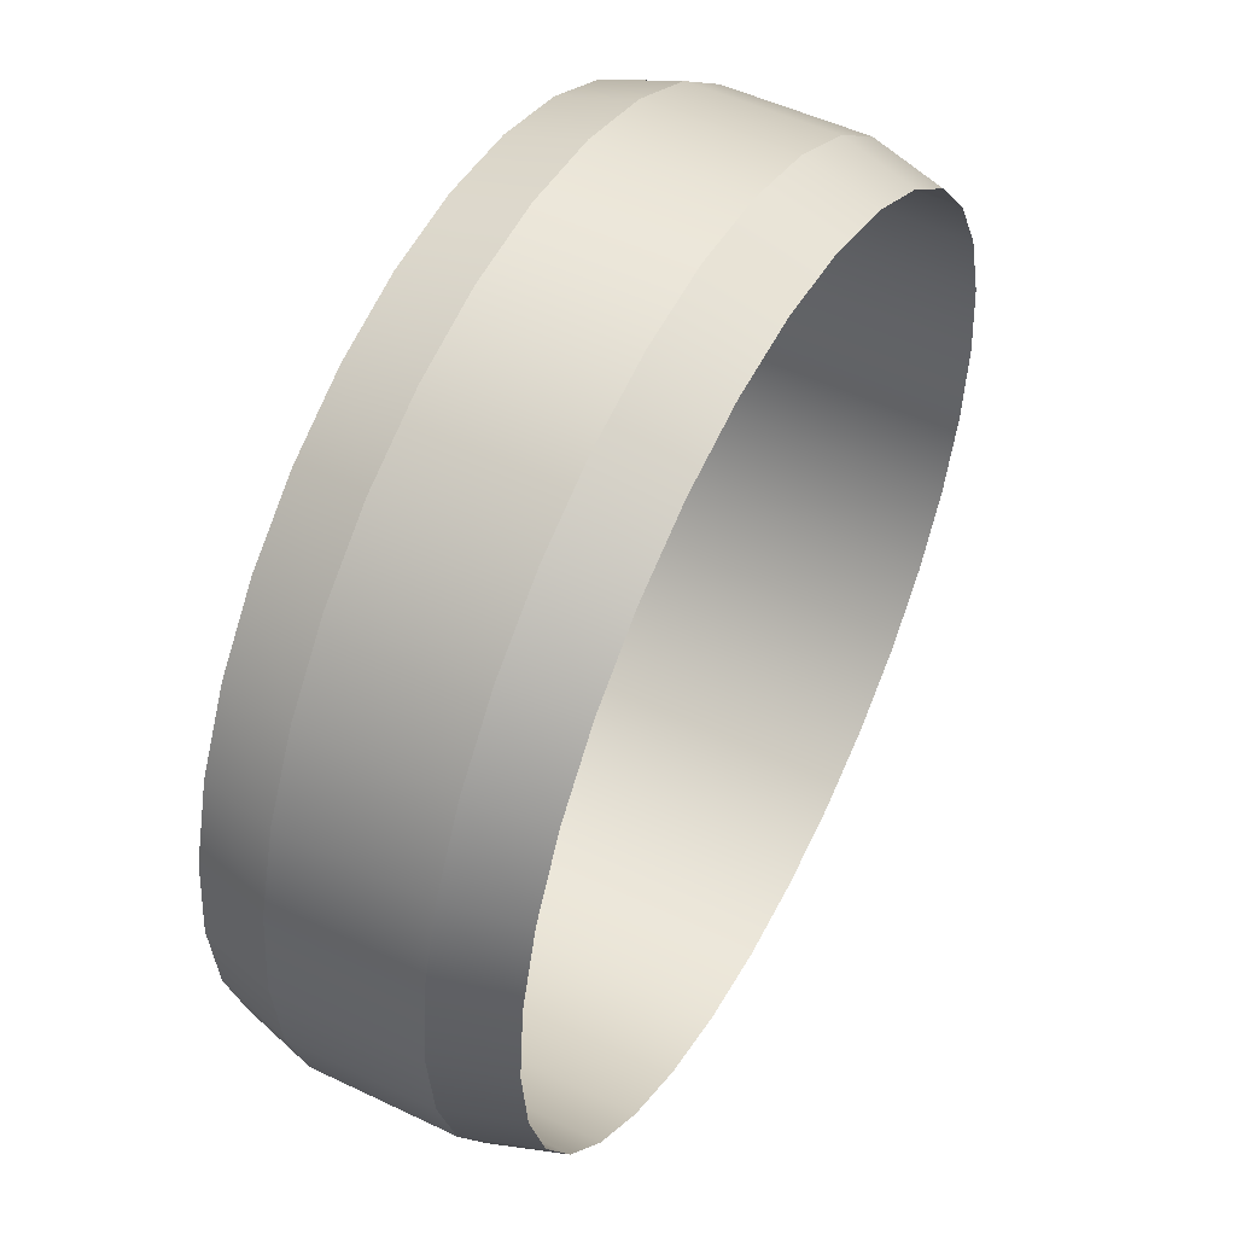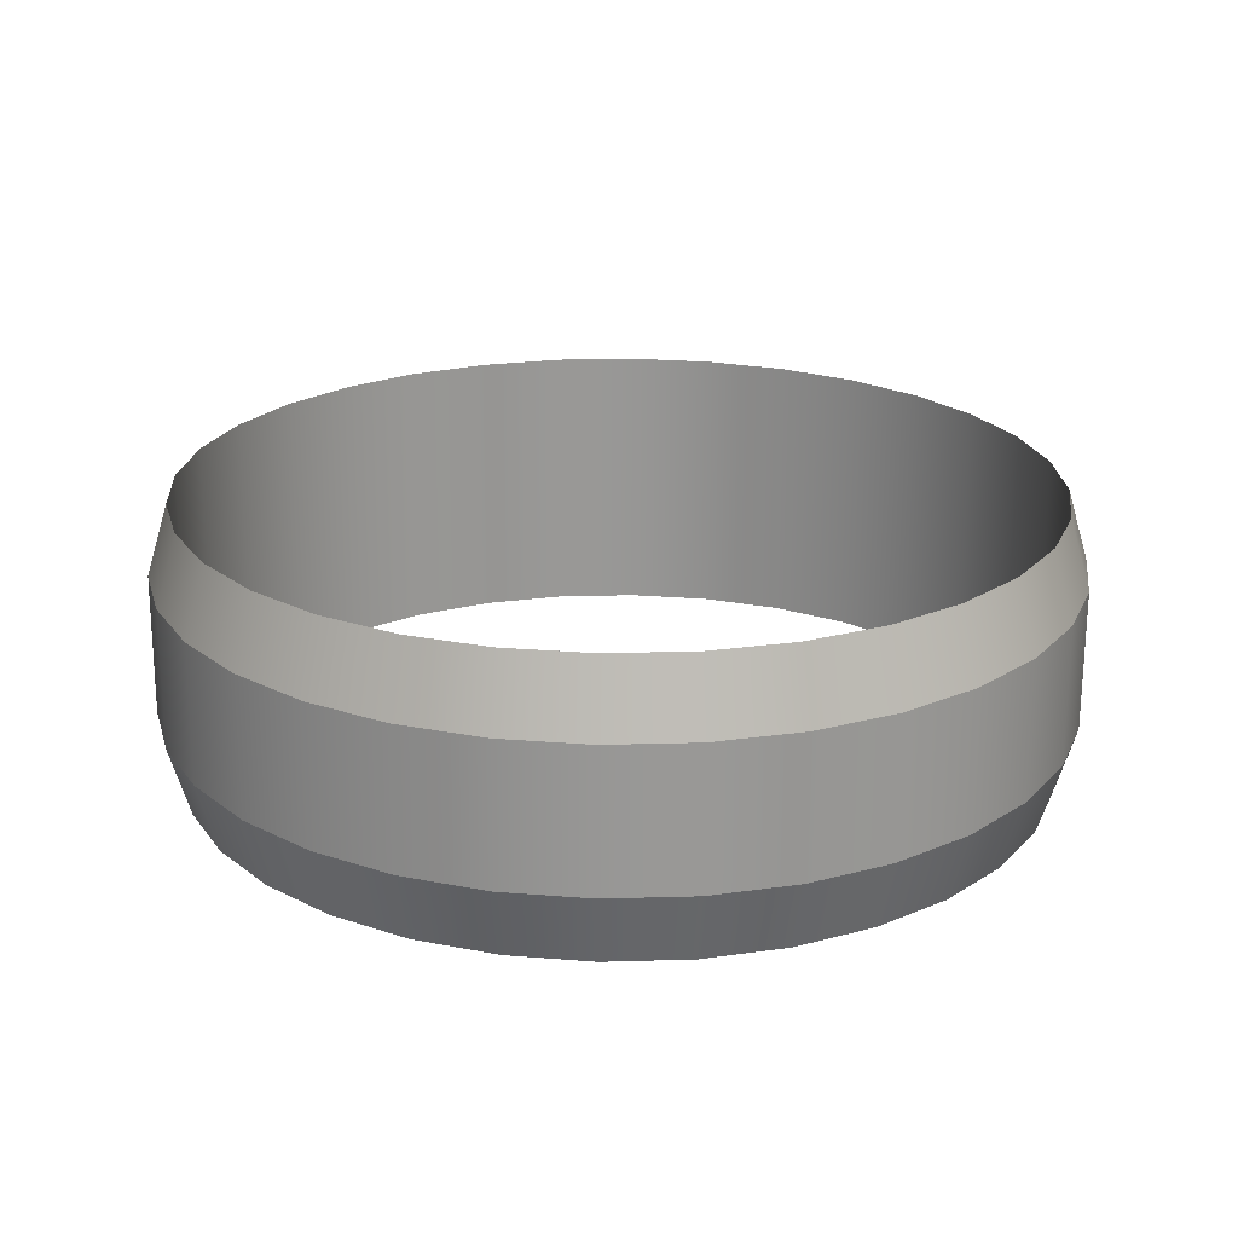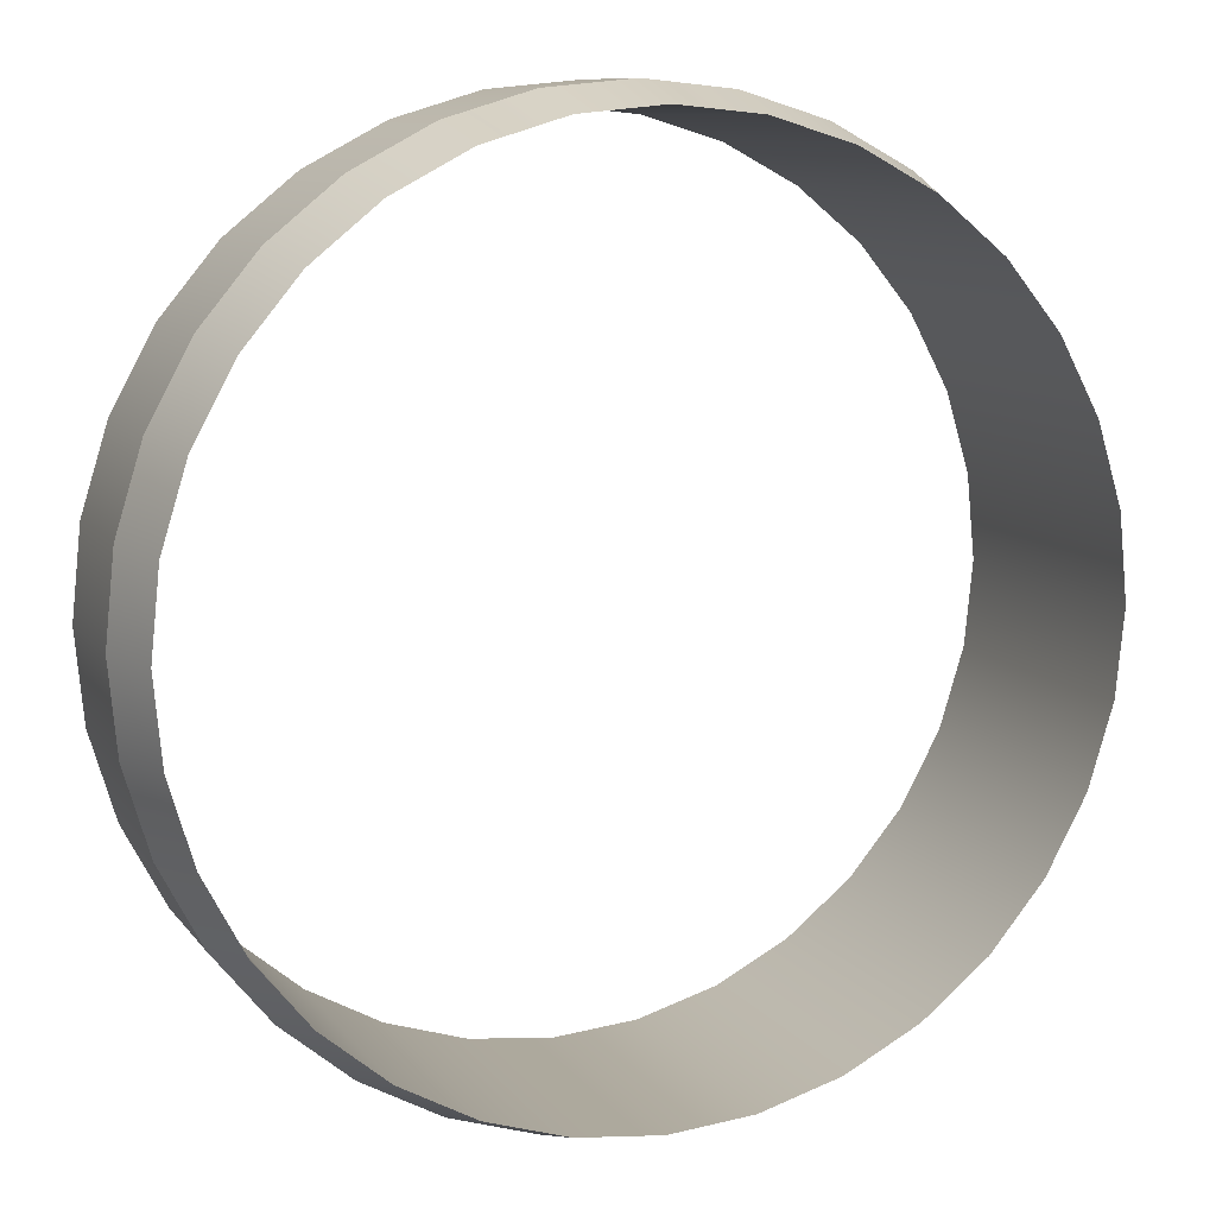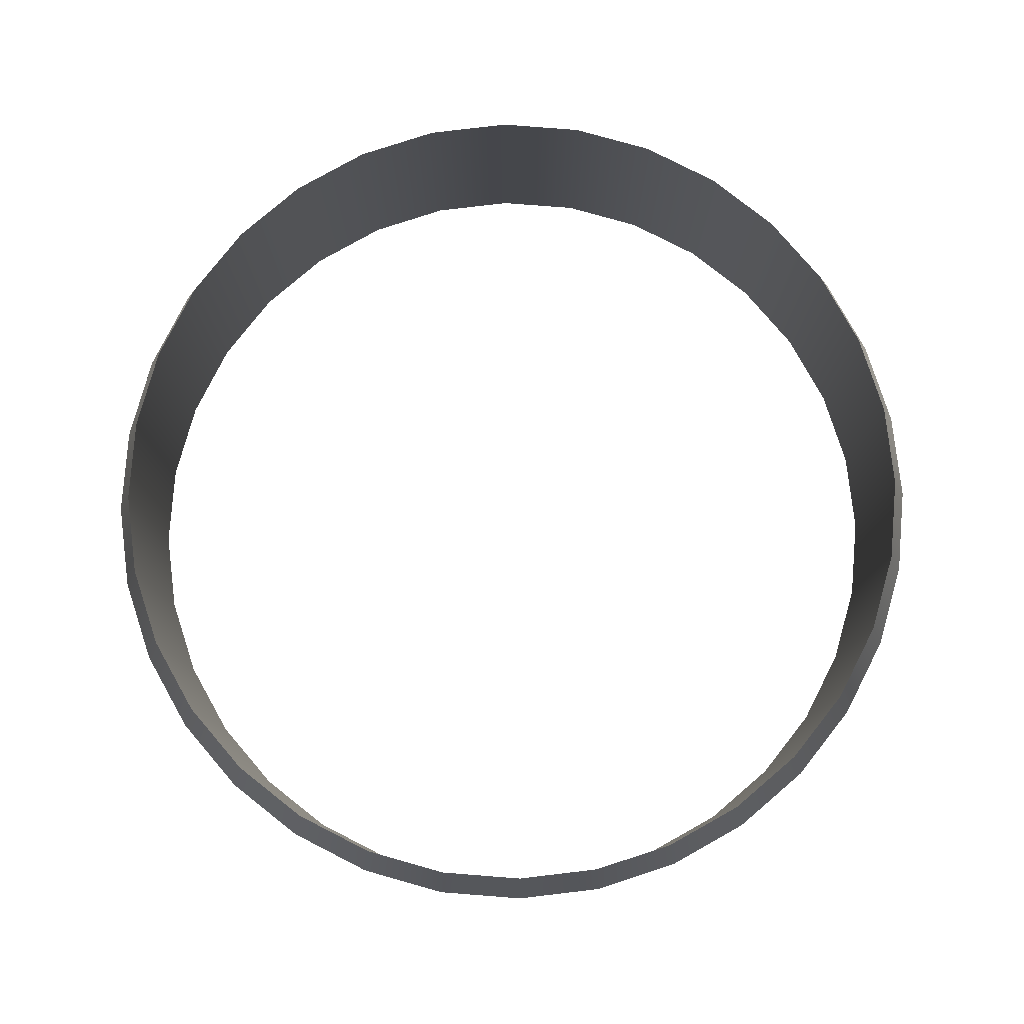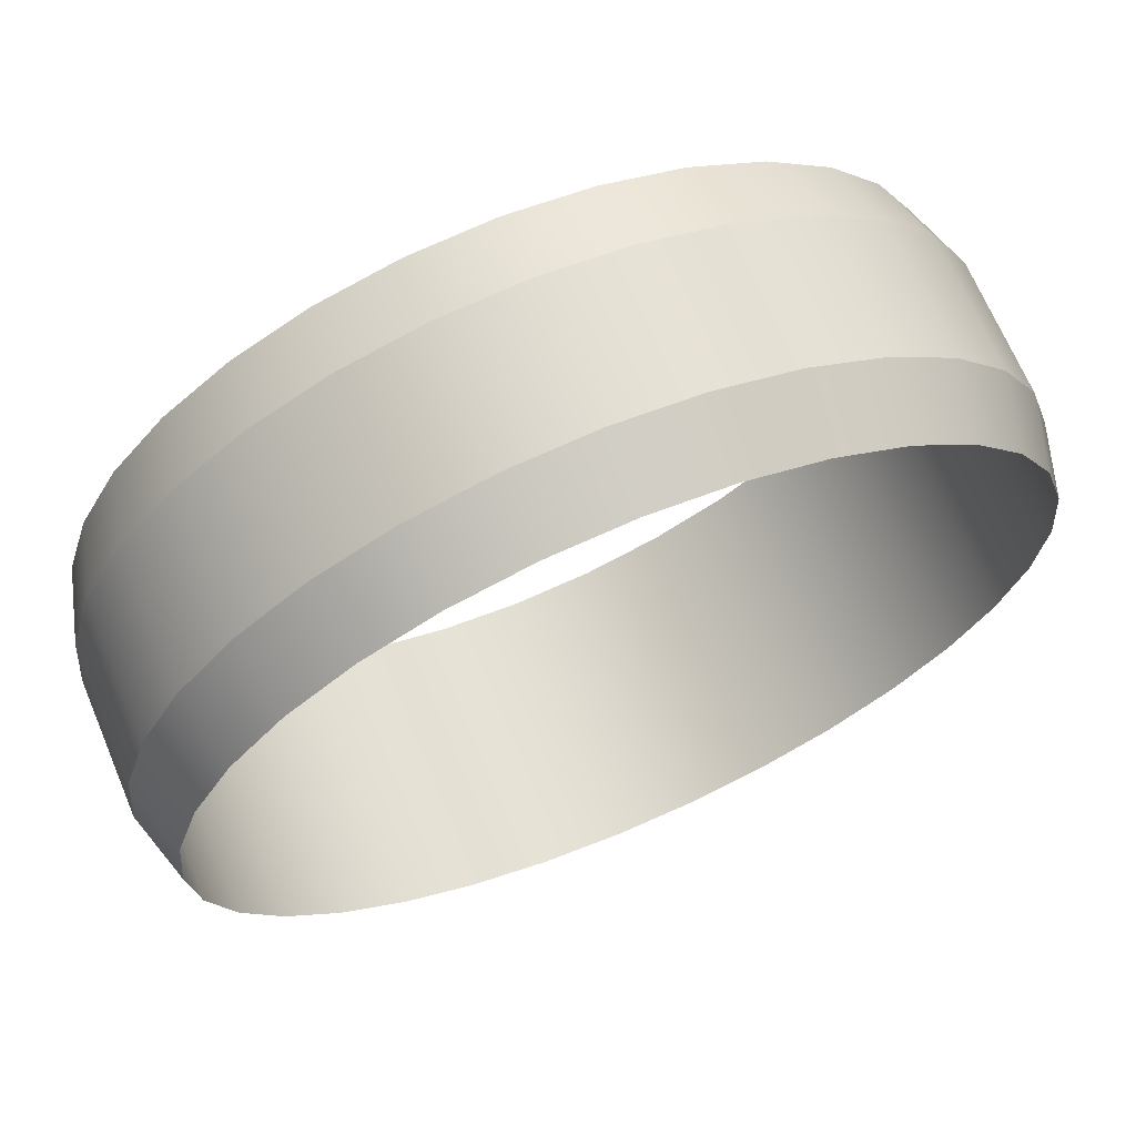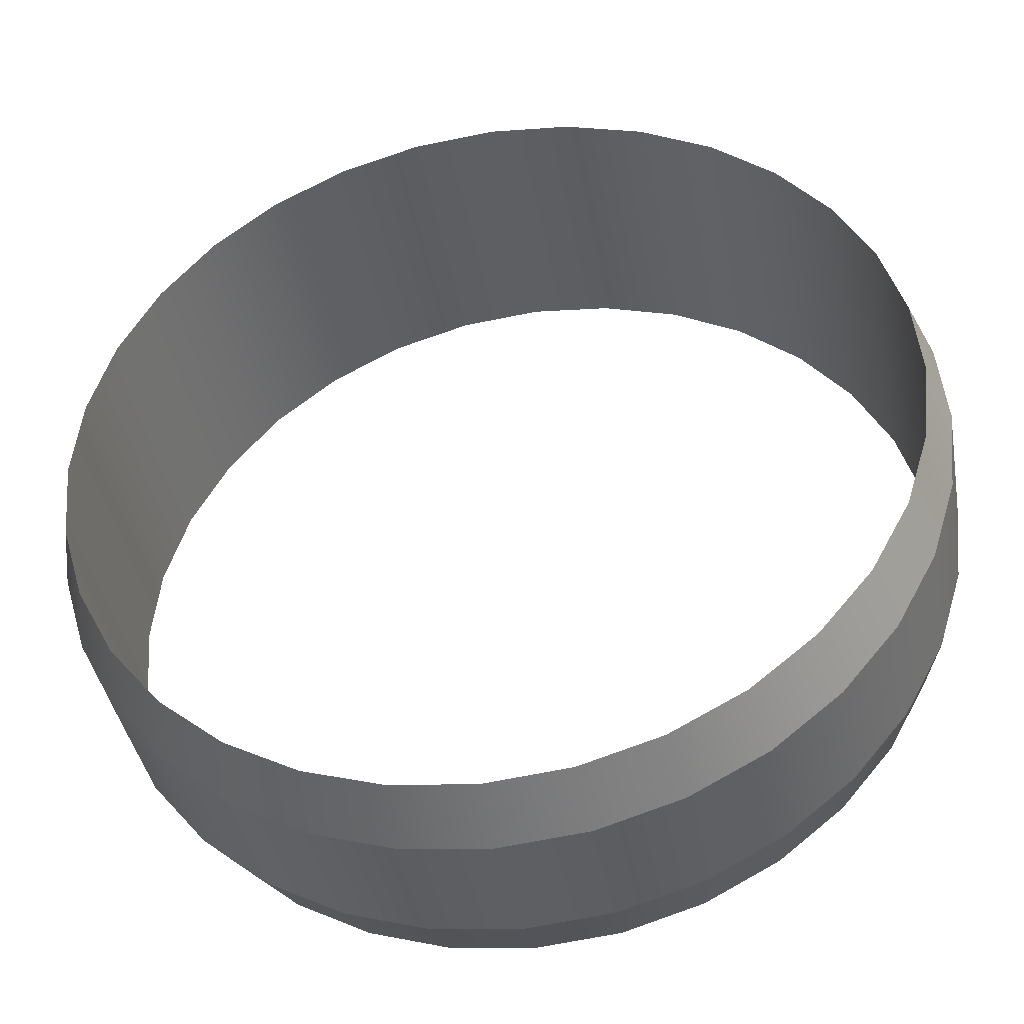
<metadata>
{"format":"obj","ext":"obj","renderer":"f3d","projection":"perspective","resolution":1024,"background":"white","views":[{"elev":51.6,"azim":-62.4,"up":"+Z"},{"elev":22.0,"azim":36.3,"up":"+Y"},{"elev":10.0,"azim":-20.8,"up":"+Z"},{"elev":79.4,"azim":-169.6,"up":"+Y"},{"elev":68.6,"azim":-22.9,"up":"+Z"},{"elev":-40.1,"azim":10.2,"up":"+Z"}]}
</metadata>
<code>
g default
v 14.38 4.811 -2.963
v 13.53 4.795 -5.711
v 12.16 4.78 -8.241
v 10.32 4.767 -10.46
v 8.091 4.756 -12.27
v 5.547 4.748 -13.61
v 2.79 4.743 -14.43
v -0.07393 4.742 -14.7
v -2.935 4.743 -14.4
v -5.684 4.748 -13.56
v -8.214 4.756 -12.19
v -10.43 4.767 -10.35
v -12.24 4.78 -8.119
v -13.58 4.795 -5.575
v -14.41 4.811 -2.818
v -14.67 4.827 0.04565
v -14.38 4.844 2.907
v -13.53 4.86 5.655
v -12.16 4.875 8.185
v -10.32 4.888 10.4
v -8.091 4.898 12.21
v -5.547 4.906 13.56
v -2.79 4.911 14.38
v 0.07365 4.913 14.65
v 2.935 4.911 14.35
v 5.683 4.906 13.5
v 8.213 4.898 12.13
v 10.43 4.888 10.3
v 12.24 4.875 8.062
v 13.58 4.86 5.519
v 14.41 4.844 2.762
v 14.67 4.827 -0.1019
v 15.09 2.373 -3.094
v 14.2 2.356 -5.977
v 12.76 2.341 -8.632
v 10.83 2.327 -10.96
v 8.49 2.316 -12.86
v 5.821 2.308 -14.27
v 2.928 2.303 -15.13
v -0.07749 2.301 -15.41
v -3.08 2.303 -15.1
v -5.964 2.308 -14.21
v -8.618 2.316 -12.77
v -10.94 2.327 -10.85
v -12.85 2.341 -8.503
v -14.25 2.356 -5.834
v -15.12 2.373 -2.942
v -15.4 2.391 0.06349
v -15.09 2.408 3.066
v -14.2 2.425 5.95
v -12.76 2.441 8.604
v -10.83 2.454 10.93
v -8.49 2.465 12.83
v -5.821 2.474 14.24
v -2.928 2.479 15.1
v 0.07736 2.481 15.38
v 3.08 2.479 15.07
v 5.964 2.474 14.18
v 8.618 2.465 12.74
v 10.94 2.454 10.82
v 12.84 2.441 8.476
v 14.25 2.425 5.807
v 15.12 2.408 2.914
v 15.4 2.391 -0.09137
v 15.09 -2.408 -3.066
v 14.2 -2.425 -5.95
v 12.76 -2.441 -8.604
v 10.83 -2.454 -10.93
v 8.49 -2.465 -12.83
v 5.821 -2.474 -14.24
v 2.928 -2.479 -15.1
v -0.07735 -2.481 -15.38
v -3.08 -2.479 -15.07
v -5.964 -2.474 -14.18
v -8.618 -2.465 -12.74
v -10.94 -2.454 -10.82
v -12.84 -2.441 -8.476
v -14.25 -2.425 -5.807
v -15.12 -2.408 -2.914
v -15.4 -2.391 0.09136
v -15.09 -2.373 3.094
v -14.2 -2.356 5.978
v -12.76 -2.341 8.632
v -10.83 -2.327 10.96
v -8.49 -2.316 12.86
v -5.821 -2.308 14.27
v -2.928 -2.303 15.13
v 0.0775 -2.301 15.41
v 3.08 -2.303 15.1
v 5.964 -2.308 14.21
v 8.619 -2.316 12.77
v 10.94 -2.327 10.85
v 12.85 -2.341 8.503
v 14.25 -2.356 5.834
v 15.12 -2.373 2.942
v 15.4 -2.391 -0.0635
v 14.38 -4.844 -2.907
v 13.53 -4.86 -5.655
v 12.16 -4.875 -8.185
v 10.32 -4.888 -10.4
v 8.091 -4.898 -12.21
v 5.547 -4.906 -13.56
v 2.79 -4.911 -14.38
v -0.07365 -4.913 -14.64
v -2.935 -4.911 -14.35
v -5.683 -4.906 -13.5
v -8.213 -4.898 -12.13
v -10.43 -4.888 -10.3
v -12.24 -4.875 -8.062
v -13.58 -4.86 -5.519
v -14.41 -4.844 -2.762
v -14.67 -4.827 0.1019
v -14.38 -4.811 2.963
v -13.53 -4.795 5.711
v -12.16 -4.78 8.241
v -10.32 -4.767 10.46
v -8.091 -4.756 12.27
v -5.547 -4.748 13.61
v -2.79 -4.743 14.43
v 0.07393 -4.742 14.7
v 2.935 -4.743 14.4
v 5.684 -4.748 13.56
v 8.214 -4.756 12.19
v 10.43 -4.767 10.35
v 12.24 -4.78 8.119
v 13.58 -4.795 5.575
v 14.41 -4.811 2.818
v 14.67 -4.827 -0.04566
g pTorus1
f 2 1 33 34
f 3 2 34 35
f 4 3 35 36
f 5 4 36 37
f 6 5 37 38
f 7 6 38 39
f 8 7 39 40
f 9 8 40 41
f 10 9 41 42
f 11 10 42 43
f 12 11 43 44
f 13 12 44 45
f 14 13 45 46
f 15 14 46 47
f 16 15 47 48
f 17 16 48 49
f 18 17 49 50
f 19 18 50 51
f 20 19 51 52
f 21 20 52 53
f 22 21 53 54
f 23 22 54 55
f 24 23 55 56
f 25 24 56 57
f 26 25 57 58
f 27 26 58 59
f 28 27 59 60
f 29 28 60 61
f 30 29 61 62
f 31 30 62 63
f 32 31 63 64
f 1 32 64 33
f 34 33 65 66
f 35 34 66 67
f 36 35 67 68
f 37 36 68 69
f 38 37 69 70
f 39 38 70 71
f 40 39 71 72
f 41 40 72 73
f 42 41 73 74
f 43 42 74 75
f 44 43 75 76
f 45 44 76 77
f 46 45 77 78
f 47 46 78 79
f 48 47 79 80
f 49 48 80 81
f 50 49 81 82
f 51 50 82 83
f 52 51 83 84
f 53 52 84 85
f 54 53 85 86
f 55 54 86 87
f 56 55 87 88
f 57 56 88 89
f 58 57 89 90
f 59 58 90 91
f 60 59 91 92
f 61 60 92 93
f 62 61 93 94
f 63 62 94 95
f 64 63 95 96
f 33 64 96 65
f 66 65 97 98
f 67 66 98 99
f 68 67 99 100
f 69 68 100 101
f 70 69 101 102
f 71 70 102 103
f 72 71 103 104
f 73 72 104 105
f 74 73 105 106
f 75 74 106 107
f 76 75 107 108
f 77 76 108 109
f 78 77 109 110
f 79 78 110 111
f 80 79 111 112
f 81 80 112 113
f 82 81 113 114
f 83 82 114 115
f 84 83 115 116
f 85 84 116 117
f 86 85 117 118
f 87 86 118 119
f 88 87 119 120
f 89 88 120 121
f 90 89 121 122
f 91 90 122 123
f 92 91 123 124
f 93 92 124 125
f 94 93 125 126
f 95 94 126 127
f 96 95 127 128
f 65 96 128 97
f 98 97 1 2
f 99 98 2 3
f 100 99 3 4
f 101 100 4 5
f 102 101 5 6
f 103 102 6 7
f 104 103 7 8
f 105 104 8 9
f 106 105 9 10
f 107 106 10 11
f 108 107 11 12
f 109 108 12 13
f 110 109 13 14
f 111 110 14 15
f 112 111 15 16
f 113 112 16 17
f 114 113 17 18
f 115 114 18 19
f 116 115 19 20
f 117 116 20 21
f 118 117 21 22
f 119 118 22 23
f 120 119 23 24
f 121 120 24 25
f 122 121 25 26
f 123 122 26 27
f 124 123 27 28
f 125 124 28 29
f 126 125 29 30
f 127 126 30 31
f 128 127 31 32
f 97 128 32 1

</code>
